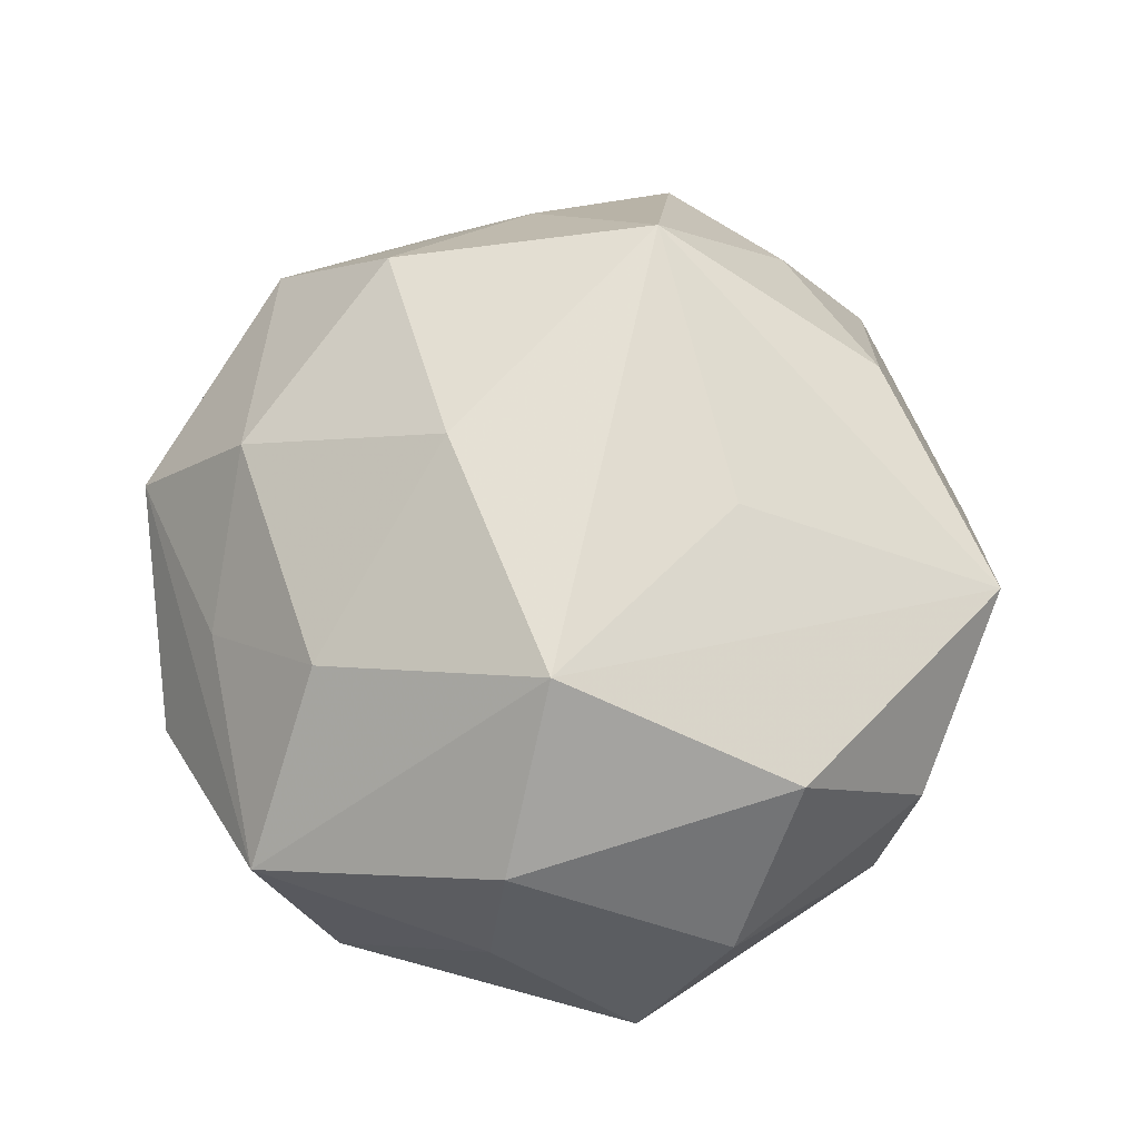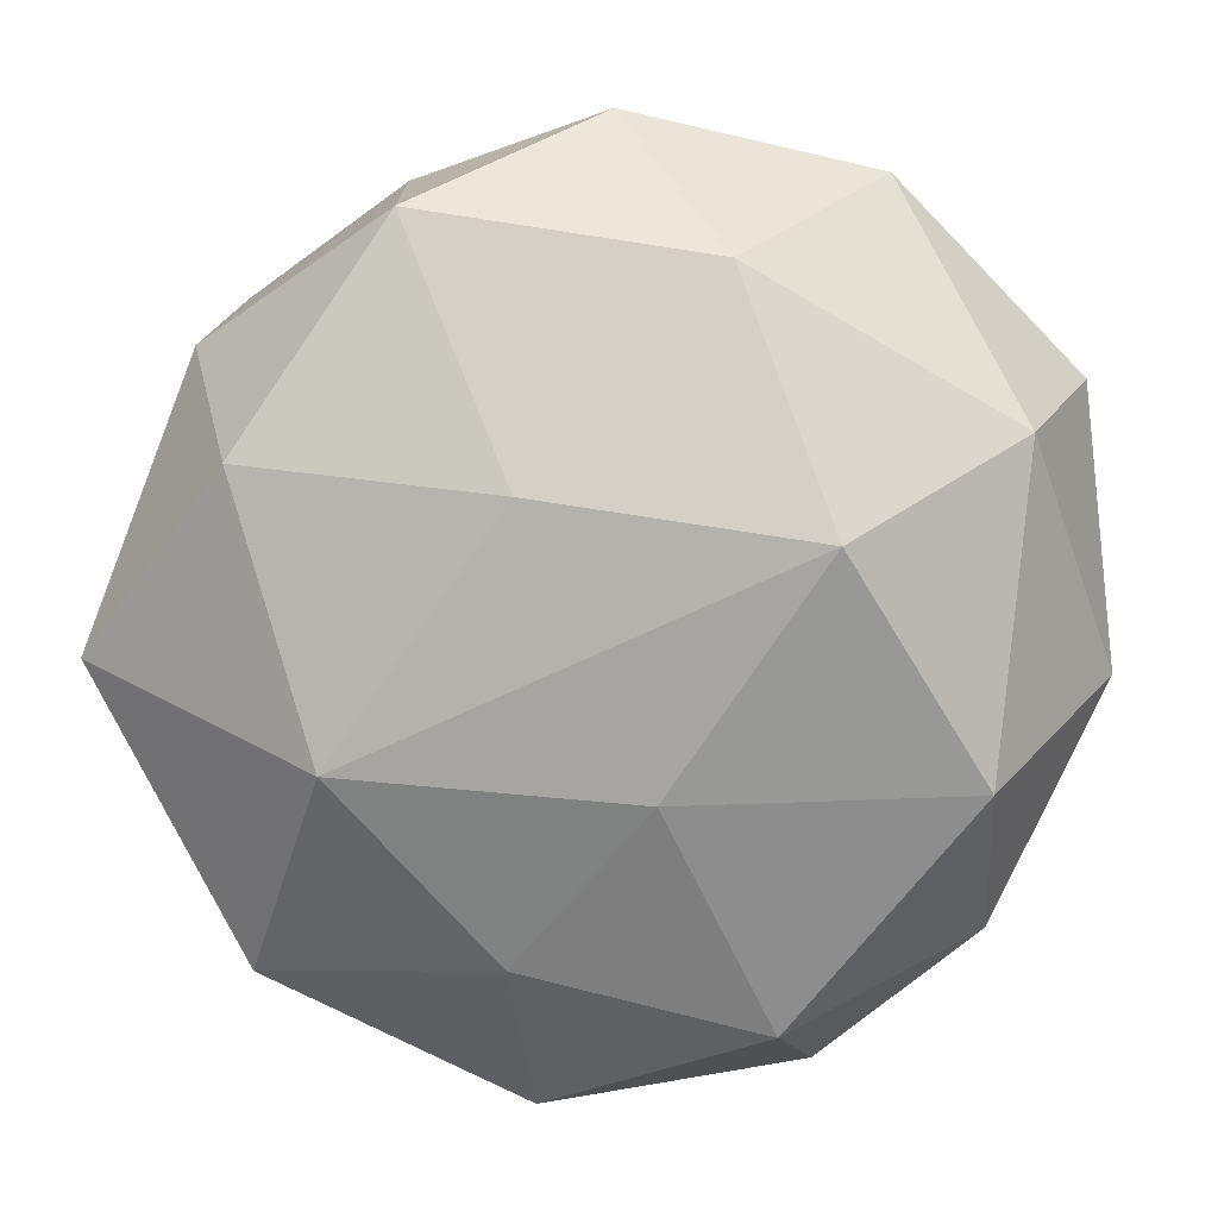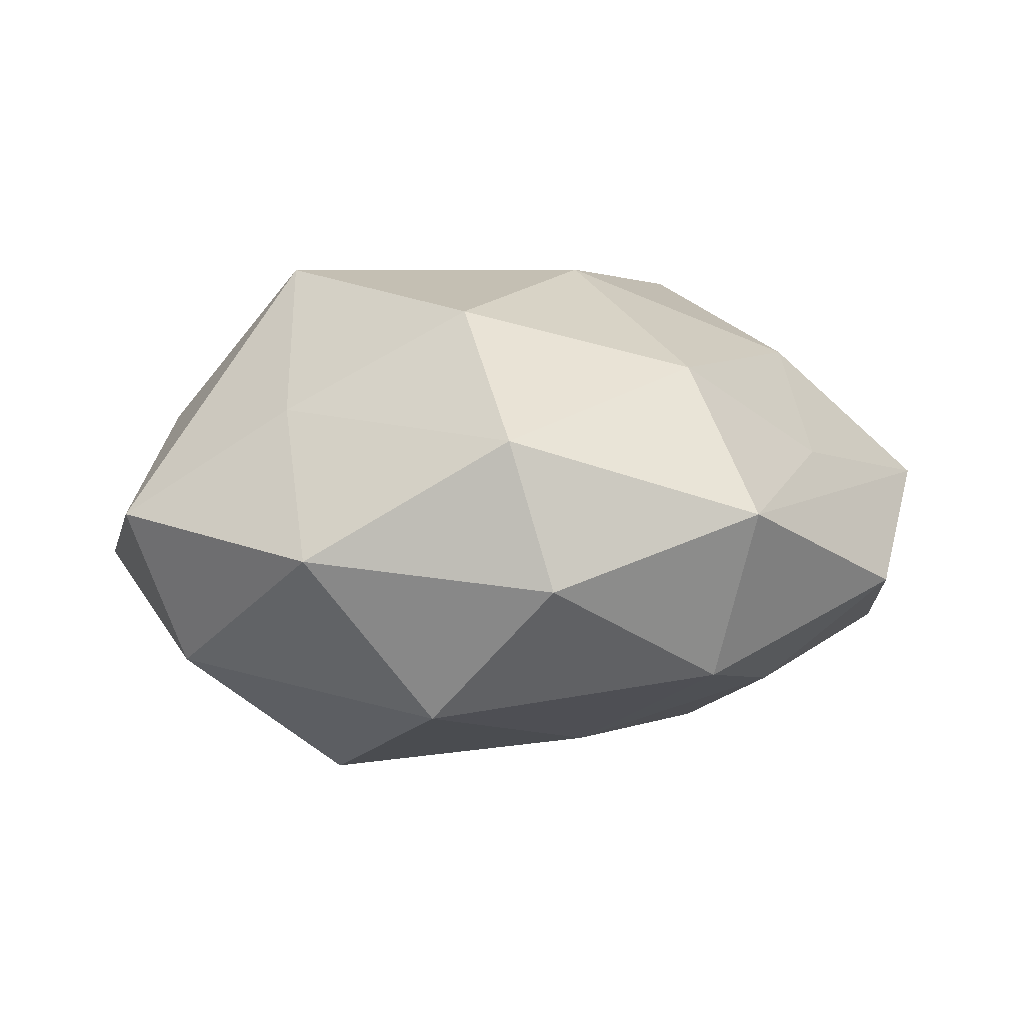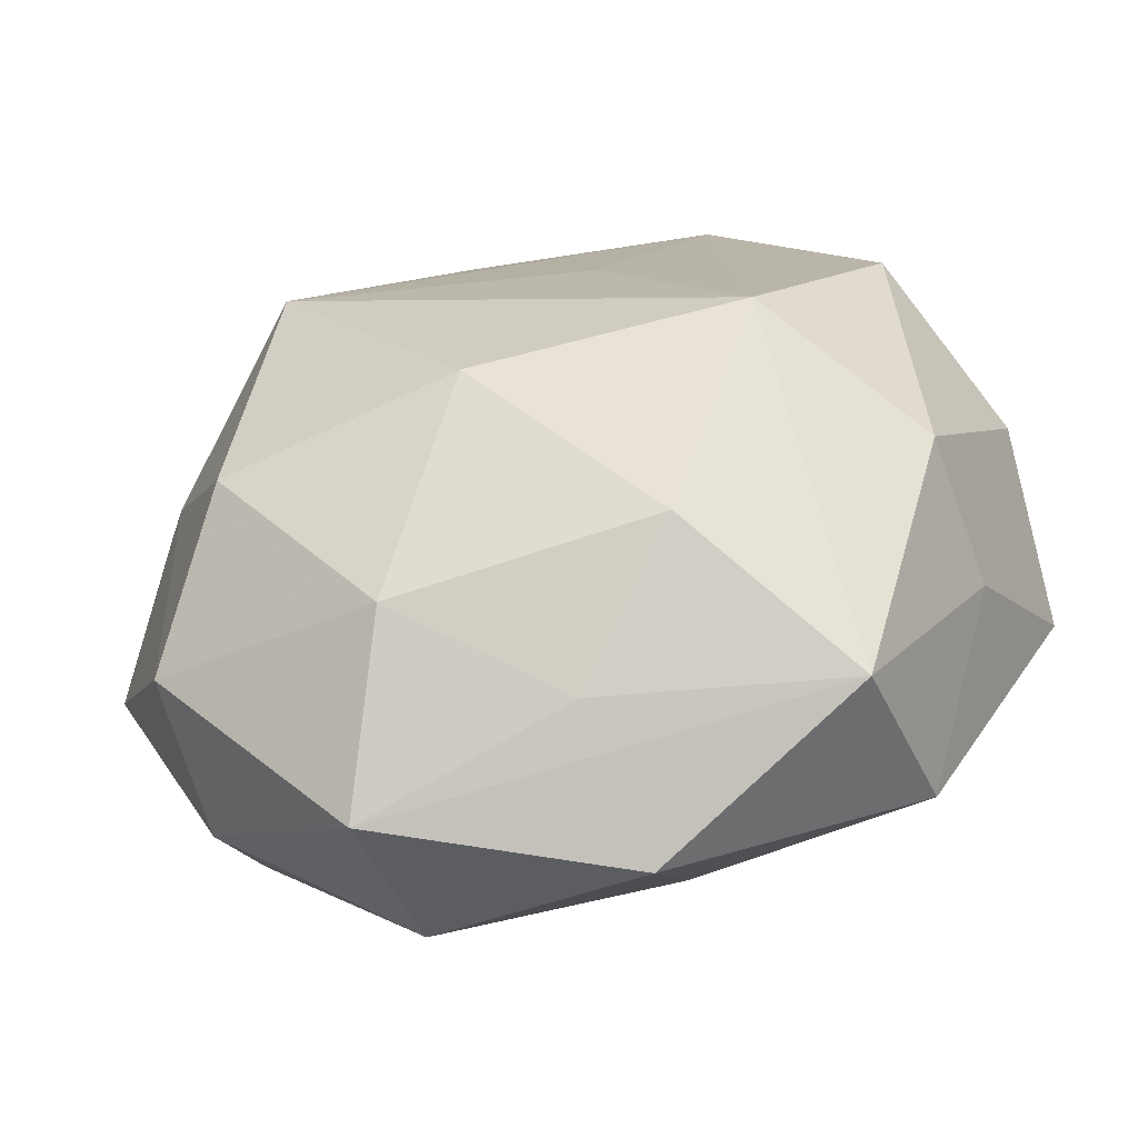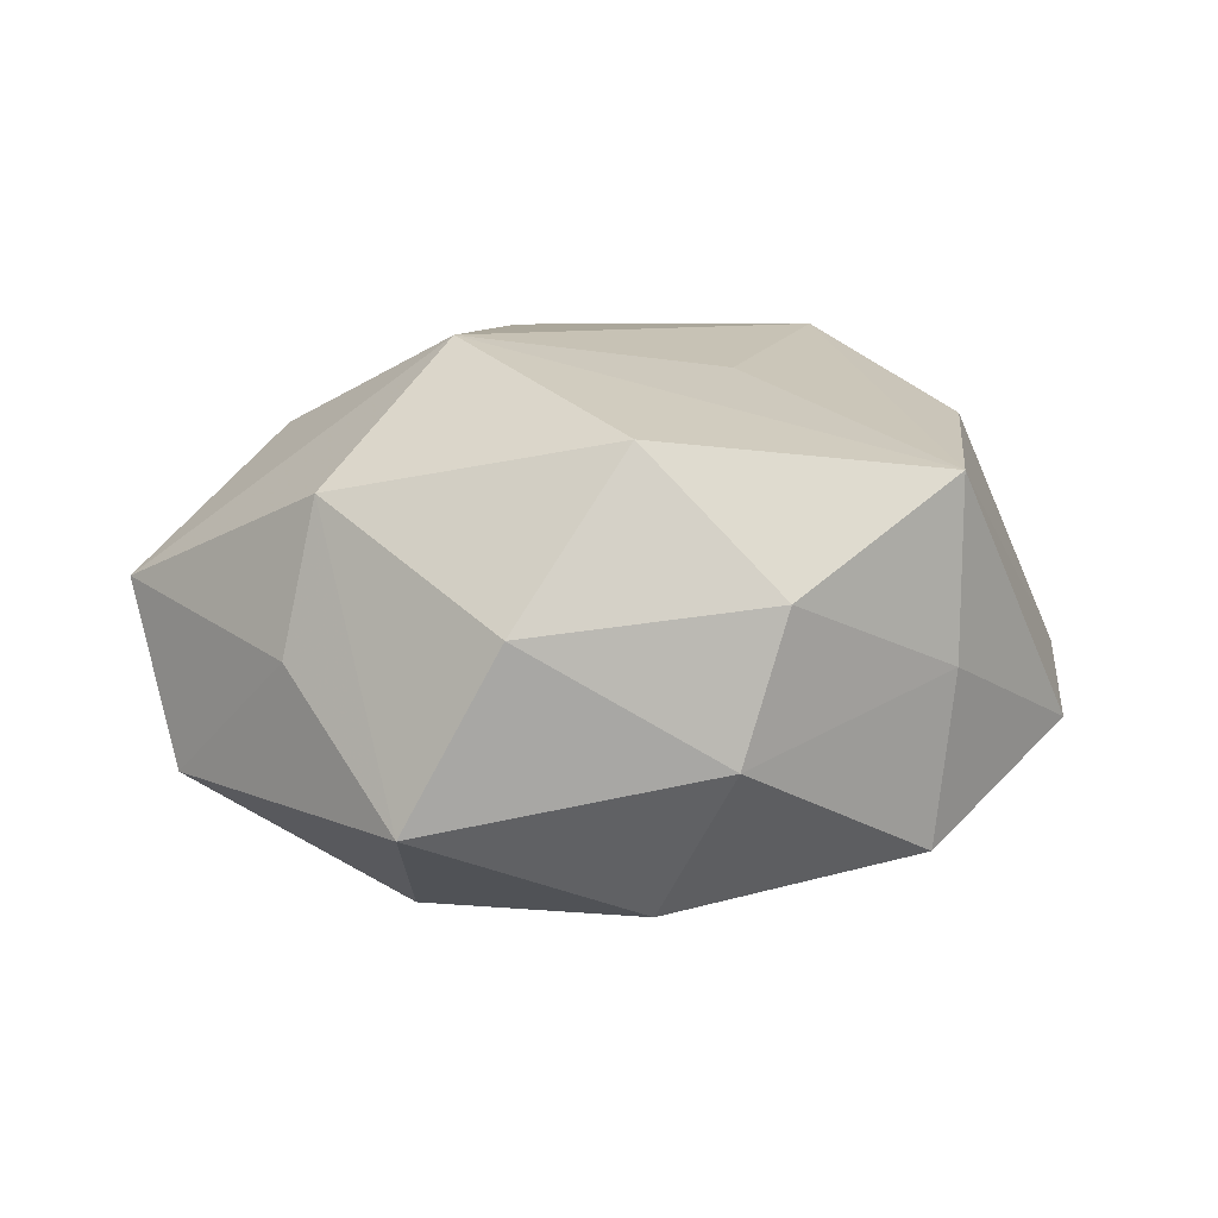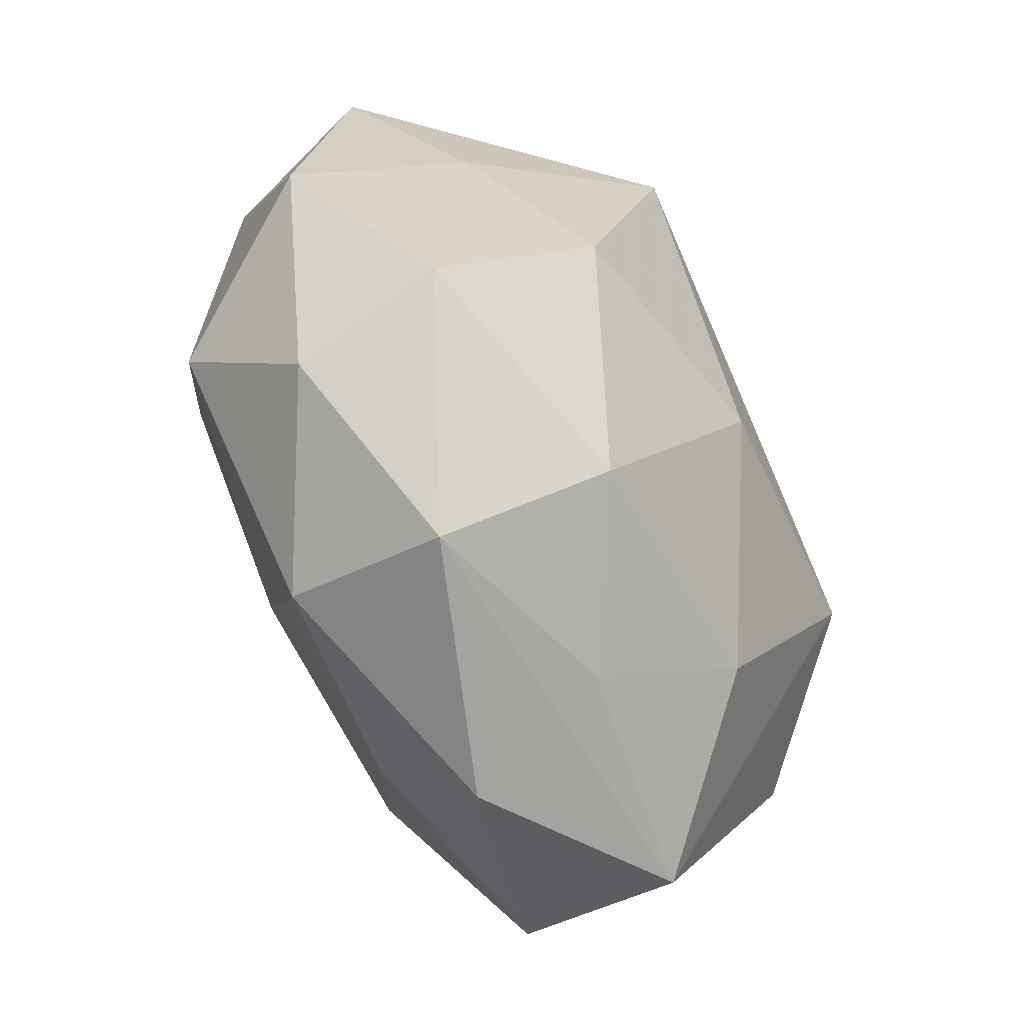
<metadata>
{"format":"obj","ext":"obj","renderer":"f3d","projection":"perspective","resolution":1024,"background":"white","views":[{"elev":65.0,"azim":77.3,"up":"+Z"},{"elev":7.0,"azim":-174.4,"up":"+Y"},{"elev":2.8,"azim":-56.6,"up":"+Z"},{"elev":-61.7,"azim":12.1,"up":"+Y"},{"elev":7.2,"azim":109.2,"up":"+Z"},{"elev":-64.4,"azim":-64.6,"up":"+Y"}]}
</metadata>
<code>
v 0.0487 -0.004357 -0.01524
v -0.04962 -0.006295 -0.002843
v -0.00714 0.03521 0.02166
v -0.03997 0.003648 0.0135
v -0.0379 -0.01509 -0.02058
v 0.03246 0.01507 -0.02447
v 0.002256 -0.04167 0.008507
v -0.02799 0.03054 0.01255
v -0.01812 -0.03959 -0.01605
v 0.006067 -0.04949 -0.006565
v 0.03803 0.01491 0.02117
v 0.03854 0.02527 -0.008934
v -0.03771 -0.03082 -0.005886
v 0.007299 -0.03291 -0.0194
v -0.03973 -0.02646 0.01026
v 0.03667 0.02947 0.006483
v -0.01387 0.0337 -0.02113
v 0.01724 0.03838 -0.01952
v -0.004802 -0.01301 0.03051
v 0.03278 -0.03498 -0.01345
v -0.04688 0.02198 0.001442
v -0.02077 -0.04648 0.002196
v -0.02779 0.0417 -0.004653
v 0.01968 0.04157 0.01774
v 0.00794 0.01524 0.02662
v 0.04776 0.006001 0.003556
v 0.04142 -0.01912 -0.000434
v 0.01895 0.04106 -0.001112
v -0.007491 -0.01561 -0.02641
v 0.03907 -0.01659 0.01548
v 0.02354 -0.01325 -0.02719
v 0.01358 -0.03144 0.02057
v -0.024 0.008556 -0.02971
v -0.001887 0.04762 -0.008778
v -0.02483 0.01438 0.03037
v 0.02425 -0.008395 0.03009
v -0.0308 -0.01457 0.02457
v -0.04123 0.01781 -0.01569
v 0.005266 0.01257 -0.02857
v -0.01485 -0.03439 0.01833
v 0.02879 -0.04221 0.005596
f 24 36 11
f 30 26 11
f 11 36 30
f 34 23 24
f 6 18 12
f 24 23 3
f 3 35 24
f 19 35 37
f 36 35 19
f 25 36 24
f 24 35 25
f 25 35 36
f 6 12 1
f 1 12 26
f 1 31 6
f 20 31 1
f 1 26 30
f 28 34 24
f 18 34 28
f 28 12 18
f 8 3 23
f 35 3 8
f 23 21 8
f 8 21 35
f 30 36 41
f 14 31 20
f 37 35 4
f 35 21 4
f 4 21 2
f 16 28 24
f 12 28 16
f 24 11 16
f 16 11 26
f 26 12 16
f 20 41 10
f 9 14 10
f 10 14 20
f 20 1 27
f 27 41 20
f 27 1 30
f 30 41 27
f 29 33 31
f 29 14 9
f 31 14 29
f 9 13 5
f 5 29 9
f 33 29 5
f 5 13 2
f 17 34 18
f 23 34 17
f 6 31 39
f 31 33 39
f 39 18 6
f 39 17 18
f 33 17 39
f 22 13 9
f 9 10 22
f 22 10 41
f 33 5 38
f 38 21 23
f 2 21 38
f 38 5 2
f 23 17 38
f 38 17 33
f 13 22 15
f 2 13 15
f 37 4 15
f 15 4 2
f 40 19 37
f 37 15 40
f 40 15 22
f 7 22 41
f 7 40 22
f 32 41 36
f 36 19 32
f 19 40 32
f 32 7 41
f 40 7 32

</code>
